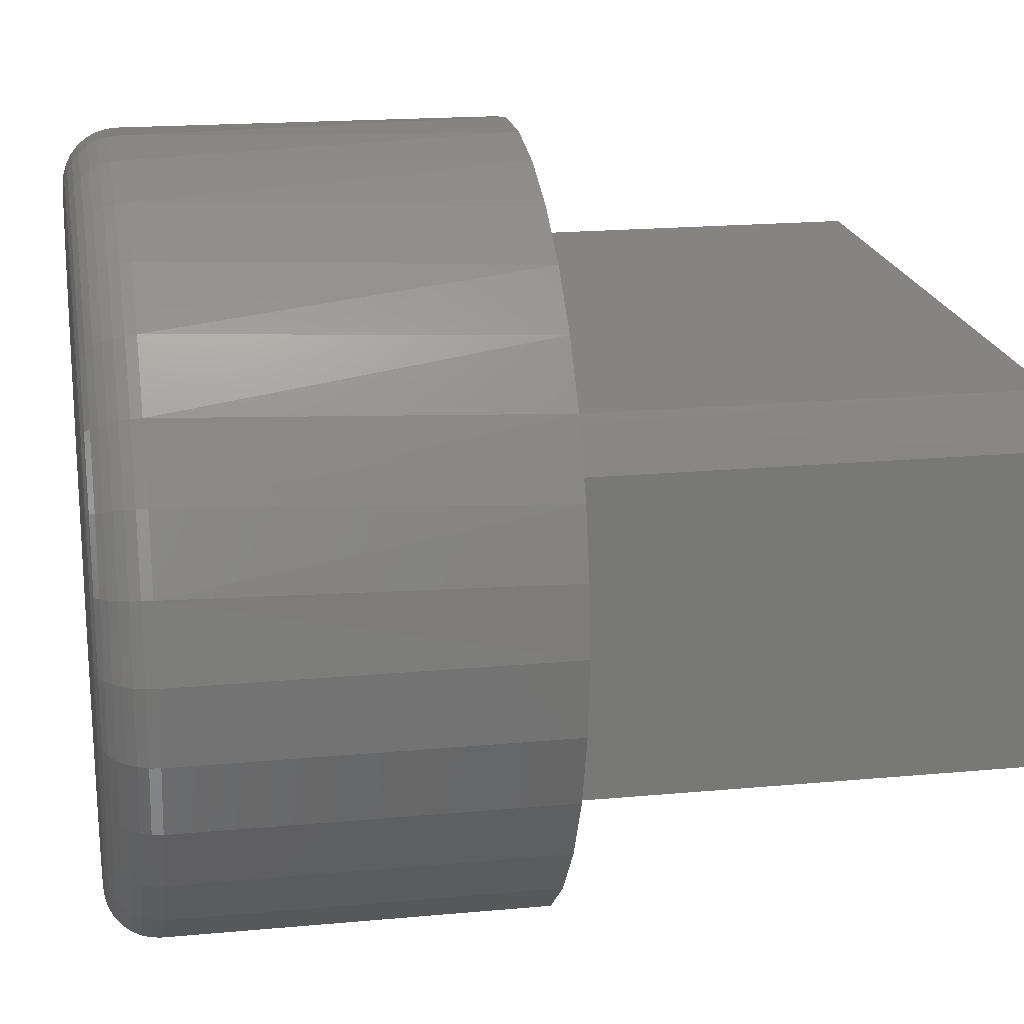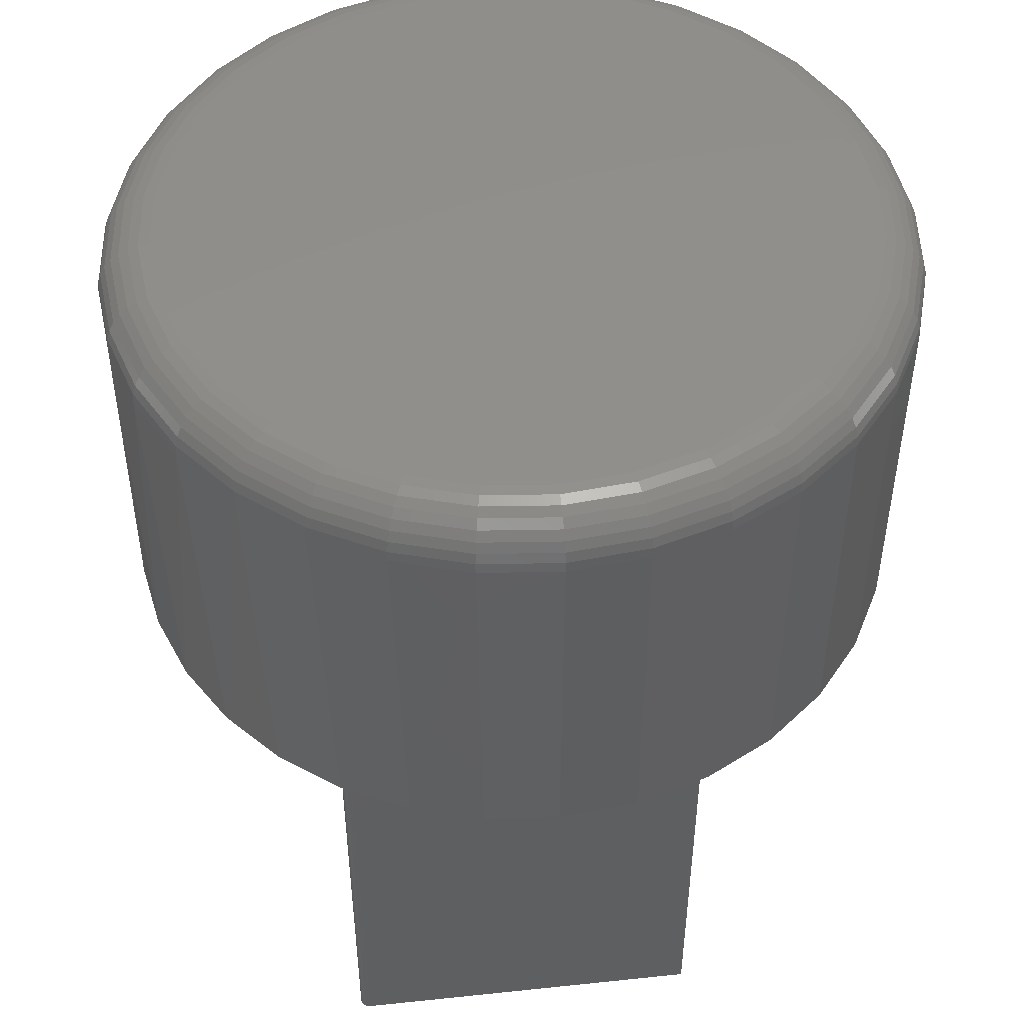
<metadata>
{"format":"stl","ext":"stl","renderer":"f3d","projection":"perspective","resolution":1024,"background":"white","views":[{"elev":19.3,"azim":-99.9,"up":"+Z"},{"elev":49.0,"azim":83.3,"up":"+Y"}]}
</metadata>
<code>
# stl→obj: 347 verts, 690 faces
v 0.2967 -0.75 0.1752
v 0.2963 -0.75 0.1767
v 0.2956 -0.75 0.178
v 0.2946 -0.75 0.1792
v 0.2934 -0.75 0.1802
v 0.2921 -0.75 0.1809
v 0.2906 -0.75 0.1813
v 0.2891 -0.75 0.1815
v -0.2933 -0.75 0.1815
v -0.3125 -0.75 0.1366
v 0.2969 -0.75 0.1737
v -0.3125 -0.75 -0.1328
v 0.2969 -0.75 -0.1328
v 0.2891 -0.375 0.1815
v -0.2933 -0.375 0.1815
v 0.2969 -0.375 -0.1328
v 0.2969 -0.375 0.1737
v 0.3274 -0.375 0.1257
v 0.2967 -0.375 0.1752
v -0.3125 -0.375 -0.1328
v -0.3173 -0.375 -0.1329
v -0.2852 -0.375 -0.193
v -0.3371 -0.375 -0.06777
v -0.2543 -0.375 0.2327
v 0.03455 -0.375 0.346
v -0.02969 -0.375 0.3458
v -0.0928 -0.375 0.3337
v 0.2963 -0.375 0.1767
v 0.3245 -0.375 -0.1329
v 0.2924 -0.375 -0.193
v -0.3125 -0.375 0.1366
v -0.297 -0.375 0.174
v -0.3227 -0.375 0.1191
v -0.3384 -0.375 0.06045
v -0.3438 -0.375 4.254e-17
v 0.3443 -0.375 -0.06777
v 0.351 -0.375 -4.254e-17
v 0.345 -0.375 0.06397
v 0.2987 -0.375 0.1832
v 0.2599 -0.375 0.2344
v 0.2906 -0.375 0.1813
v 0.2921 -0.375 0.1809
v 0.2934 -0.375 0.1802
v 0.2946 -0.375 0.1792
v 0.2956 -0.375 0.178
v -0.2071 -0.375 0.2762
v 0.2124 -0.375 0.2776
v -0.1526 -0.375 0.3103
v 0.1577 -0.375 0.3113
v 0.09773 -0.375 0.3344
v 0.2492 -0.375 -0.2456
v -0.242 -0.375 -0.2456
v 0.1966 -0.375 -0.2888
v -0.1894 -0.375 -0.2888
v 0.1366 -0.375 -0.3209
v -0.1293 -0.375 -0.3209
v 0.07139 -0.375 -0.3407
v -0.06415 -0.375 -0.3407
v 0.003618 -0.375 -0.3474
v -0.3173 -0.04688 0.1329
v -0.2852 -0.04688 0.193
v -0.3371 -0.04688 0.06777
v -0.242 -0.04688 0.2456
v -0.1894 -0.04688 0.2888
v -0.1293 -0.04688 0.3209
v -0.06415 -0.04688 0.3407
v 0.003618 -0.04688 0.3474
v 0.07139 -0.04688 0.3407
v 0.1366 -0.04688 0.3209
v 0.1966 -0.04688 0.2888
v 0.2492 -0.04688 0.2456
v 0.2924 -0.04688 0.193
v 0.3245 -0.04688 0.1329
v 0.3443 -0.04688 0.06777
v -0.3438 -0.04688 4.254e-17
v 0.351 -0.04688 -4.361e-16
v 0.003618 1.928e-17 0.3005
v 0.06224 2.254e-17 0.2947
v -0.055 1.603e-17 0.2947
v 0.003618 1.928e-17 -0.3005
v -0.055 1.603e-17 -0.2947
v 0.06224 2.254e-17 -0.2947
v -0.1114 1.29e-17 -0.2776
v 0.1186 2.567e-17 -0.2776
v -0.1633 1.002e-17 -0.2499
v 0.1706 2.855e-17 -0.2499
v -0.2089 7.488e-18 -0.2125
v 0.2161 3.108e-17 -0.2125
v -0.2462 5.413e-18 -0.1669
v 0.2535 3.315e-17 -0.1669
v -0.274 3.872e-18 -0.115
v 0.2812 3.469e-17 -0.115
v -0.2911 2.923e-18 -0.05862
v 0.2983 3.564e-17 -0.05862
v -0.2969 2.602e-18 -2.311e-16
v 0.3041 3.596e-17 -1.114e-16
v -0.2911 2.923e-18 0.05862
v 0.2983 3.564e-17 0.05862
v -0.274 3.872e-18 0.115
v 0.2812 3.469e-17 0.115
v -0.2462 5.413e-18 0.1669
v 0.2535 3.315e-17 0.1669
v -0.2089 7.488e-18 0.2125
v 0.2161 3.108e-17 0.2125
v -0.1633 1.002e-17 0.2499
v 0.1706 2.855e-17 0.2499
v -0.1114 1.29e-17 0.2776
v 0.1186 2.567e-17 0.2776
v 0.3443 -0.04688 -0.06777
v 0.3245 -0.04688 -0.1329
v 0.2924 -0.04688 -0.193
v 0.2492 -0.04688 -0.2456
v 0.1966 -0.04688 -0.2888
v 0.1366 -0.04688 -0.3209
v 0.07139 -0.04688 -0.3407
v 0.003618 -0.04688 -0.3474
v -0.06415 -0.04688 -0.3407
v -0.1293 -0.04688 -0.3209
v -0.1894 -0.04688 -0.2888
v -0.242 -0.04688 -0.2456
v -0.2852 -0.04688 -0.193
v -0.3173 -0.04688 -0.1329
v -0.3371 -0.04688 -0.06777
v -0.3428 -0.03773 -2.22e-16
v -0.3362 -0.03773 0.06759
v -0.3402 -0.02894 -2.22e-16
v -0.3336 -0.02894 0.06707
v -0.3359 -0.02083 -2.498e-16
v -0.3293 -0.02083 0.06623
v -0.33 -0.01373 -2.22e-16
v -0.3236 -0.01373 0.06509
v -0.3229 -0.0079 -1.943e-16
v -0.3166 -0.0079 0.0637
v -0.3148 -0.003568 -1.943e-16
v -0.3087 -0.003568 0.06212
v -0.306 -0.0009007 -2.22e-16
v -0.3001 -0.0009007 0.06041
v 0.3434 -0.03773 0.06759
v 0.3501 -0.03773 5.551e-17
v 0.3408 -0.02894 0.06707
v 0.3474 -0.02894 2.776e-17
v 0.3366 -0.02083 0.06623
v 0.3431 -0.02083 2.776e-17
v 0.3308 -0.01373 0.06509
v 0.3373 -0.01373 5.551e-17
v 0.3239 -0.0079 0.0637
v 0.3302 -0.0079 5.551e-17
v 0.3159 -0.003568 0.06212
v 0.3221 -0.003568 2.776e-17
v 0.3073 -0.0009007 0.06041
v 0.3133 -0.0009007 5.551e-17
v 0.3237 -0.03773 0.1326
v 0.3212 -0.02894 0.1316
v 0.3172 -0.02083 0.1299
v 0.3119 -0.01373 0.1277
v 0.3053 -0.0079 0.125
v 0.2978 -0.003568 0.1219
v 0.2897 -0.0009007 0.1185
v 0.2917 -0.03773 0.1925
v 0.2895 -0.02894 0.191
v 0.2859 -0.02083 0.1886
v 0.281 -0.01373 0.1854
v 0.2751 -0.0079 0.1814
v 0.2684 -0.003568 0.1769
v 0.2611 -0.0009007 0.172
v 0.2486 -0.03773 0.245
v 0.2467 -0.02894 0.2431
v 0.2437 -0.02083 0.24
v 0.2395 -0.01373 0.2359
v 0.2345 -0.0079 0.2309
v 0.2288 -0.003568 0.2252
v 0.2226 -0.0009007 0.2189
v 0.1961 -0.03773 0.2881
v 0.1946 -0.02894 0.2859
v 0.1922 -0.02083 0.2823
v 0.189 -0.01373 0.2774
v 0.185 -0.0079 0.2715
v 0.1805 -0.003568 0.2648
v 0.1756 -0.0009007 0.2575
v 0.1362 -0.03773 0.3201
v 0.1352 -0.02894 0.3176
v 0.1335 -0.02083 0.3136
v 0.1313 -0.01373 0.3082
v 0.1286 -0.0079 0.3017
v 0.1255 -0.003568 0.2942
v 0.1221 -0.0009007 0.2861
v 0.07121 -0.03773 0.3398
v 0.07069 -0.02894 0.3372
v 0.06985 -0.02083 0.3329
v 0.06871 -0.01373 0.3272
v 0.06732 -0.0079 0.3203
v 0.06574 -0.003568 0.3123
v 0.06403 -0.0009007 0.3037
v 0.003618 -0.03773 0.3465
v 0.003618 -0.02894 0.3438
v 0.003618 -0.02083 0.3395
v 0.003618 -0.01373 0.3336
v 0.003618 -0.0079 0.3265
v 0.003618 -0.003568 0.3184
v 0.003618 -0.0009007 0.3096
v -0.06397 -0.03773 0.3398
v -0.06345 -0.02894 0.3372
v -0.06261 -0.02083 0.3329
v -0.06147 -0.01373 0.3272
v -0.06009 -0.0079 0.3203
v -0.0585 -0.003568 0.3123
v -0.05679 -0.0009007 0.3037
v -0.129 -0.03773 0.3201
v -0.1279 -0.02894 0.3176
v -0.1263 -0.02083 0.3136
v -0.1241 -0.01373 0.3082
v -0.1213 -0.0079 0.3017
v -0.1182 -0.003568 0.2942
v -0.1149 -0.0009007 0.2861
v -0.1889 -0.03773 0.2881
v -0.1874 -0.02894 0.2859
v -0.185 -0.02083 0.2823
v -0.1817 -0.01373 0.2774
v -0.1778 -0.0079 0.2715
v -0.1733 -0.003568 0.2648
v -0.1684 -0.0009007 0.2575
v -0.2414 -0.03773 0.245
v -0.2395 -0.02894 0.2431
v -0.2364 -0.02083 0.24
v -0.2323 -0.01373 0.2359
v -0.2273 -0.0079 0.2309
v -0.2215 -0.003568 0.2252
v -0.2153 -0.0009007 0.2189
v -0.2845 -0.03773 0.1925
v -0.2822 -0.02894 0.191
v -0.2786 -0.02083 0.1886
v -0.2738 -0.01373 0.1854
v -0.2679 -0.0079 0.1814
v -0.2611 -0.003568 0.1769
v -0.2538 -0.0009007 0.172
v -0.3165 -0.03773 0.1326
v -0.314 -0.02894 0.1316
v -0.31 -0.02083 0.1299
v -0.3046 -0.01373 0.1277
v -0.2981 -0.0079 0.125
v -0.2906 -0.003568 0.1219
v -0.2825 -0.0009007 0.1185
v 0.3434 -0.03773 -0.06759
v 0.3408 -0.02894 -0.06707
v 0.3366 -0.02083 -0.06623
v 0.3308 -0.01373 -0.06509
v 0.3239 -0.0079 -0.0637
v 0.3159 -0.003568 -0.06212
v 0.3073 -0.0009007 -0.06041
v -0.3362 -0.03773 -0.06759
v -0.3336 -0.02894 -0.06707
v -0.3293 -0.02083 -0.06623
v -0.3236 -0.01373 -0.06509
v -0.3166 -0.0079 -0.0637
v -0.3087 -0.003568 -0.06212
v -0.3001 -0.0009007 -0.06041
v -0.3165 -0.03773 -0.1326
v -0.314 -0.02894 -0.1316
v -0.31 -0.02083 -0.1299
v -0.3046 -0.01373 -0.1277
v -0.2981 -0.0079 -0.125
v -0.2906 -0.003568 -0.1219
v -0.2825 -0.0009007 -0.1185
v -0.2845 -0.03773 -0.1925
v -0.2822 -0.02894 -0.191
v -0.2786 -0.02083 -0.1886
v -0.2738 -0.01373 -0.1854
v -0.2679 -0.0079 -0.1814
v -0.2611 -0.003568 -0.1769
v -0.2538 -0.0009007 -0.172
v -0.2414 -0.03773 -0.245
v -0.2395 -0.02894 -0.2431
v -0.2364 -0.02083 -0.24
v -0.2323 -0.01373 -0.2359
v -0.2273 -0.0079 -0.2309
v -0.2215 -0.003568 -0.2252
v -0.2153 -0.0009007 -0.2189
v -0.1889 -0.03773 -0.2881
v -0.1874 -0.02894 -0.2859
v -0.185 -0.02083 -0.2823
v -0.1817 -0.01373 -0.2774
v -0.1778 -0.0079 -0.2715
v -0.1733 -0.003568 -0.2648
v -0.1684 -0.0009007 -0.2575
v -0.129 -0.03773 -0.3201
v -0.1279 -0.02894 -0.3176
v -0.1263 -0.02083 -0.3136
v -0.1241 -0.01373 -0.3082
v -0.1213 -0.0079 -0.3017
v -0.1182 -0.003568 -0.2942
v -0.1149 -0.0009007 -0.2861
v -0.06397 -0.03773 -0.3398
v -0.06345 -0.02894 -0.3372
v -0.06261 -0.02083 -0.3329
v -0.06147 -0.01373 -0.3272
v -0.06009 -0.0079 -0.3203
v -0.0585 -0.003568 -0.3123
v -0.05679 -0.0009007 -0.3037
v 0.003618 -0.03773 -0.3465
v 0.003618 -0.02894 -0.3438
v 0.003618 -0.02083 -0.3395
v 0.003618 -0.01373 -0.3336
v 0.003618 -0.0079 -0.3265
v 0.003618 -0.003568 -0.3184
v 0.003618 -0.0009007 -0.3096
v 0.07121 -0.03773 -0.3398
v 0.07069 -0.02894 -0.3372
v 0.06985 -0.02083 -0.3329
v 0.06871 -0.01373 -0.3272
v 0.06732 -0.0079 -0.3203
v 0.06574 -0.003568 -0.3123
v 0.06403 -0.0009007 -0.3037
v 0.1362 -0.03773 -0.3201
v 0.1352 -0.02894 -0.3176
v 0.1335 -0.02083 -0.3136
v 0.1313 -0.01373 -0.3082
v 0.1286 -0.0079 -0.3017
v 0.1255 -0.003568 -0.2942
v 0.1221 -0.0009007 -0.2861
v 0.1961 -0.03773 -0.2881
v 0.1946 -0.02894 -0.2859
v 0.1922 -0.02083 -0.2823
v 0.189 -0.01373 -0.2774
v 0.185 -0.0079 -0.2715
v 0.1805 -0.003568 -0.2648
v 0.1756 -0.0009007 -0.2575
v 0.2486 -0.03773 -0.245
v 0.2467 -0.02894 -0.2431
v 0.2437 -0.02083 -0.24
v 0.2395 -0.01373 -0.2359
v 0.2345 -0.0079 -0.2309
v 0.2288 -0.003568 -0.2252
v 0.2226 -0.0009007 -0.2189
v 0.2917 -0.03773 -0.1925
v 0.2895 -0.02894 -0.191
v 0.2859 -0.02083 -0.1886
v 0.281 -0.01373 -0.1854
v 0.2751 -0.0079 -0.1814
v 0.2684 -0.003568 -0.1769
v 0.2611 -0.0009007 -0.172
v 0.3237 -0.03773 -0.1326
v 0.3212 -0.02894 -0.1316
v 0.3172 -0.02083 -0.1299
v 0.3119 -0.01373 -0.1277
v 0.3053 -0.0079 -0.125
v 0.2978 -0.003568 -0.1219
v 0.2897 -0.0009007 -0.1185
f 1 2 3
f 1 3 4
f 1 4 5
f 1 5 6
f 1 6 7
f 1 7 8
f 9 10 11
f 9 11 1
f 9 1 8
f 10 12 11
f 11 12 13
f 8 14 9
f 9 14 15
f 16 17 13
f 13 17 11
f 17 18 19
f 17 16 18
f 20 21 22
f 20 23 21
f 14 24 15
f 25 26 27
f 18 28 19
f 29 22 30
f 31 32 33
f 31 33 34
f 31 34 35
f 31 35 23
f 31 23 20
f 16 20 22
f 16 22 29
f 16 29 36
f 16 36 37
f 16 37 38
f 16 38 18
f 39 40 24
f 39 24 14
f 39 14 41
f 39 41 42
f 39 42 43
f 39 43 44
f 39 44 45
f 39 45 28
f 39 28 18
f 24 40 46
f 46 40 47
f 46 47 48
f 48 47 49
f 48 49 27
f 27 49 50
f 27 50 25
f 30 22 51
f 51 22 52
f 51 52 53
f 53 52 54
f 53 54 55
f 55 54 56
f 55 56 57
f 57 56 58
f 57 58 59
f 14 8 41
f 41 8 7
f 41 7 42
f 42 7 6
f 42 6 43
f 43 6 5
f 43 5 44
f 44 5 4
f 44 4 45
f 45 4 3
f 45 3 28
f 28 3 2
f 28 2 19
f 19 2 1
f 19 1 17
f 17 1 11
f 32 60 33
f 32 15 60
f 15 61 60
f 15 24 61
f 62 33 60
f 61 24 63
f 63 24 46
f 63 46 64
f 64 46 48
f 64 48 65
f 65 48 27
f 65 27 66
f 66 27 26
f 66 26 67
f 26 25 67
f 68 67 25
f 25 50 68
f 69 68 50
f 50 49 69
f 70 69 49
f 49 47 70
f 71 70 47
f 47 40 71
f 72 71 40
f 40 39 72
f 73 72 39
f 39 18 73
f 74 73 18
f 75 35 62
f 62 35 34
f 62 34 33
f 37 76 38
f 38 76 74
f 38 74 18
f 31 20 10
f 10 20 12
f 31 10 32
f 32 10 9
f 32 9 15
f 12 20 13
f 13 20 16
f 77 78 79
f 80 81 82
f 82 81 83
f 82 83 84
f 84 83 85
f 84 85 86
f 86 85 87
f 86 87 88
f 88 87 89
f 88 89 90
f 90 89 91
f 90 91 92
f 92 91 93
f 92 93 94
f 94 93 95
f 94 95 96
f 96 95 97
f 96 97 98
f 98 97 99
f 98 99 100
f 100 99 101
f 100 101 102
f 102 101 103
f 102 103 104
f 104 103 105
f 104 105 106
f 106 105 107
f 106 107 108
f 108 107 79
f 108 79 78
f 76 37 109
f 109 37 36
f 109 36 110
f 110 36 29
f 110 29 111
f 111 29 30
f 111 30 112
f 112 30 51
f 112 51 113
f 113 51 53
f 113 53 114
f 114 53 55
f 114 55 115
f 115 55 57
f 115 57 116
f 116 57 59
f 116 59 117
f 117 59 58
f 117 58 118
f 118 58 56
f 118 56 119
f 119 56 54
f 119 54 120
f 120 54 52
f 120 52 121
f 121 52 22
f 121 22 122
f 122 22 21
f 122 21 123
f 123 21 23
f 123 23 75
f 75 23 35
f 75 62 124
f 124 62 125
f 124 125 126
f 126 125 127
f 126 127 128
f 128 127 129
f 128 129 130
f 130 129 131
f 130 131 132
f 132 131 133
f 132 133 134
f 134 133 135
f 134 135 136
f 136 135 137
f 136 137 95
f 95 137 97
f 74 76 138
f 138 76 139
f 138 139 140
f 140 139 141
f 140 141 142
f 142 141 143
f 142 143 144
f 144 143 145
f 144 145 146
f 146 145 147
f 146 147 148
f 148 147 149
f 148 149 150
f 150 149 151
f 150 151 98
f 98 151 96
f 73 74 152
f 152 74 138
f 152 138 153
f 153 138 140
f 153 140 154
f 154 140 142
f 154 142 155
f 155 142 144
f 155 144 156
f 156 144 146
f 156 146 157
f 157 146 148
f 157 148 158
f 158 148 150
f 158 150 100
f 100 150 98
f 72 73 159
f 159 73 152
f 159 152 160
f 160 152 153
f 160 153 161
f 161 153 154
f 161 154 162
f 162 154 155
f 162 155 163
f 163 155 156
f 163 156 164
f 164 156 157
f 164 157 165
f 165 157 158
f 165 158 102
f 102 158 100
f 71 72 166
f 166 72 159
f 166 159 167
f 167 159 160
f 167 160 168
f 168 160 161
f 168 161 169
f 169 161 162
f 169 162 170
f 170 162 163
f 170 163 171
f 171 163 164
f 171 164 172
f 172 164 165
f 172 165 104
f 104 165 102
f 70 71 173
f 173 71 166
f 173 166 174
f 174 166 167
f 174 167 175
f 175 167 168
f 175 168 176
f 176 168 169
f 176 169 177
f 177 169 170
f 177 170 178
f 178 170 171
f 178 171 179
f 179 171 172
f 179 172 106
f 106 172 104
f 69 70 180
f 180 70 173
f 180 173 181
f 181 173 174
f 181 174 182
f 182 174 175
f 182 175 183
f 183 175 176
f 183 176 184
f 184 176 177
f 184 177 185
f 185 177 178
f 185 178 186
f 186 178 179
f 186 179 108
f 108 179 106
f 68 69 187
f 187 69 180
f 187 180 188
f 188 180 181
f 188 181 189
f 189 181 182
f 189 182 190
f 190 182 183
f 190 183 191
f 191 183 184
f 191 184 192
f 192 184 185
f 192 185 193
f 193 185 186
f 193 186 78
f 78 186 108
f 67 68 194
f 194 68 187
f 194 187 195
f 195 187 188
f 195 188 196
f 196 188 189
f 196 189 197
f 197 189 190
f 197 190 198
f 198 190 191
f 198 191 199
f 199 191 192
f 199 192 200
f 200 192 193
f 200 193 77
f 77 193 78
f 66 67 201
f 201 67 194
f 201 194 202
f 202 194 195
f 202 195 203
f 203 195 196
f 203 196 204
f 204 196 197
f 204 197 205
f 205 197 198
f 205 198 206
f 206 198 199
f 206 199 207
f 207 199 200
f 207 200 79
f 79 200 77
f 65 66 208
f 208 66 201
f 208 201 209
f 209 201 202
f 209 202 210
f 210 202 203
f 210 203 211
f 211 203 204
f 211 204 212
f 212 204 205
f 212 205 213
f 213 205 206
f 213 206 214
f 214 206 207
f 214 207 107
f 107 207 79
f 64 65 215
f 215 65 208
f 215 208 216
f 216 208 209
f 216 209 217
f 217 209 210
f 217 210 218
f 218 210 211
f 218 211 219
f 219 211 212
f 219 212 220
f 220 212 213
f 220 213 221
f 221 213 214
f 221 214 105
f 105 214 107
f 63 64 222
f 222 64 215
f 222 215 223
f 223 215 216
f 223 216 224
f 224 216 217
f 224 217 225
f 225 217 218
f 225 218 226
f 226 218 219
f 226 219 227
f 227 219 220
f 227 220 228
f 228 220 221
f 228 221 103
f 103 221 105
f 61 63 229
f 229 63 222
f 229 222 230
f 230 222 223
f 230 223 231
f 231 223 224
f 231 224 232
f 232 224 225
f 232 225 233
f 233 225 226
f 233 226 234
f 234 226 227
f 234 227 235
f 235 227 228
f 235 228 101
f 101 228 103
f 60 61 236
f 236 61 229
f 236 229 237
f 237 229 230
f 237 230 238
f 238 230 231
f 238 231 239
f 239 231 232
f 239 232 240
f 240 232 233
f 240 233 241
f 241 233 234
f 241 234 242
f 242 234 235
f 242 235 99
f 99 235 101
f 62 60 125
f 125 60 236
f 125 236 127
f 127 236 237
f 127 237 129
f 129 237 238
f 129 238 131
f 131 238 239
f 131 239 133
f 133 239 240
f 133 240 135
f 135 240 241
f 135 241 137
f 137 241 242
f 137 242 97
f 97 242 99
f 76 109 139
f 139 109 243
f 139 243 141
f 141 243 244
f 141 244 143
f 143 244 245
f 143 245 145
f 145 245 246
f 145 246 147
f 147 246 247
f 147 247 149
f 149 247 248
f 149 248 151
f 151 248 249
f 151 249 96
f 96 249 94
f 123 75 250
f 250 75 124
f 250 124 251
f 251 124 126
f 251 126 252
f 252 126 128
f 252 128 253
f 253 128 130
f 253 130 254
f 254 130 132
f 254 132 255
f 255 132 134
f 255 134 256
f 256 134 136
f 256 136 93
f 93 136 95
f 122 123 257
f 257 123 250
f 257 250 258
f 258 250 251
f 258 251 259
f 259 251 252
f 259 252 260
f 260 252 253
f 260 253 261
f 261 253 254
f 261 254 262
f 262 254 255
f 262 255 263
f 263 255 256
f 263 256 91
f 91 256 93
f 121 122 264
f 264 122 257
f 264 257 265
f 265 257 258
f 265 258 266
f 266 258 259
f 266 259 267
f 267 259 260
f 267 260 268
f 268 260 261
f 268 261 269
f 269 261 262
f 269 262 270
f 270 262 263
f 270 263 89
f 89 263 91
f 120 121 271
f 271 121 264
f 271 264 272
f 272 264 265
f 272 265 273
f 273 265 266
f 273 266 274
f 274 266 267
f 274 267 275
f 275 267 268
f 275 268 276
f 276 268 269
f 276 269 277
f 277 269 270
f 277 270 87
f 87 270 89
f 119 120 278
f 278 120 271
f 278 271 279
f 279 271 272
f 279 272 280
f 280 272 273
f 280 273 281
f 281 273 274
f 281 274 282
f 282 274 275
f 282 275 283
f 283 275 276
f 283 276 284
f 284 276 277
f 284 277 85
f 85 277 87
f 118 119 285
f 285 119 278
f 285 278 286
f 286 278 279
f 286 279 287
f 287 279 280
f 287 280 288
f 288 280 281
f 288 281 289
f 289 281 282
f 289 282 290
f 290 282 283
f 290 283 291
f 291 283 284
f 291 284 83
f 83 284 85
f 117 118 292
f 292 118 285
f 292 285 293
f 293 285 286
f 293 286 294
f 294 286 287
f 294 287 295
f 295 287 288
f 295 288 296
f 296 288 289
f 296 289 297
f 297 289 290
f 297 290 298
f 298 290 291
f 298 291 81
f 81 291 83
f 116 117 299
f 299 117 292
f 299 292 300
f 300 292 293
f 300 293 301
f 301 293 294
f 301 294 302
f 302 294 295
f 302 295 303
f 303 295 296
f 303 296 304
f 304 296 297
f 304 297 305
f 305 297 298
f 305 298 80
f 80 298 81
f 115 116 306
f 306 116 299
f 306 299 307
f 307 299 300
f 307 300 308
f 308 300 301
f 308 301 309
f 309 301 302
f 309 302 310
f 310 302 303
f 310 303 311
f 311 303 304
f 311 304 312
f 312 304 305
f 312 305 82
f 82 305 80
f 114 115 313
f 313 115 306
f 313 306 314
f 314 306 307
f 314 307 315
f 315 307 308
f 315 308 316
f 316 308 309
f 316 309 317
f 317 309 310
f 317 310 318
f 318 310 311
f 318 311 319
f 319 311 312
f 319 312 84
f 84 312 82
f 113 114 320
f 320 114 313
f 320 313 321
f 321 313 314
f 321 314 322
f 322 314 315
f 322 315 323
f 323 315 316
f 323 316 324
f 324 316 317
f 324 317 325
f 325 317 318
f 325 318 326
f 326 318 319
f 326 319 86
f 86 319 84
f 112 113 327
f 327 113 320
f 327 320 328
f 328 320 321
f 328 321 329
f 329 321 322
f 329 322 330
f 330 322 323
f 330 323 331
f 331 323 324
f 331 324 332
f 332 324 325
f 332 325 333
f 333 325 326
f 333 326 88
f 88 326 86
f 111 112 334
f 334 112 327
f 334 327 335
f 335 327 328
f 335 328 336
f 336 328 329
f 336 329 337
f 337 329 330
f 337 330 338
f 338 330 331
f 338 331 339
f 339 331 332
f 339 332 340
f 340 332 333
f 340 333 90
f 90 333 88
f 110 111 341
f 341 111 334
f 341 334 342
f 342 334 335
f 342 335 343
f 343 335 336
f 343 336 344
f 344 336 337
f 344 337 345
f 345 337 338
f 345 338 346
f 346 338 339
f 346 339 347
f 347 339 340
f 347 340 92
f 92 340 90
f 109 110 243
f 243 110 341
f 243 341 244
f 244 341 342
f 244 342 245
f 245 342 343
f 245 343 246
f 246 343 344
f 246 344 247
f 247 344 345
f 247 345 248
f 248 345 346
f 248 346 249
f 249 346 347
f 249 347 94
f 94 347 92

</code>
